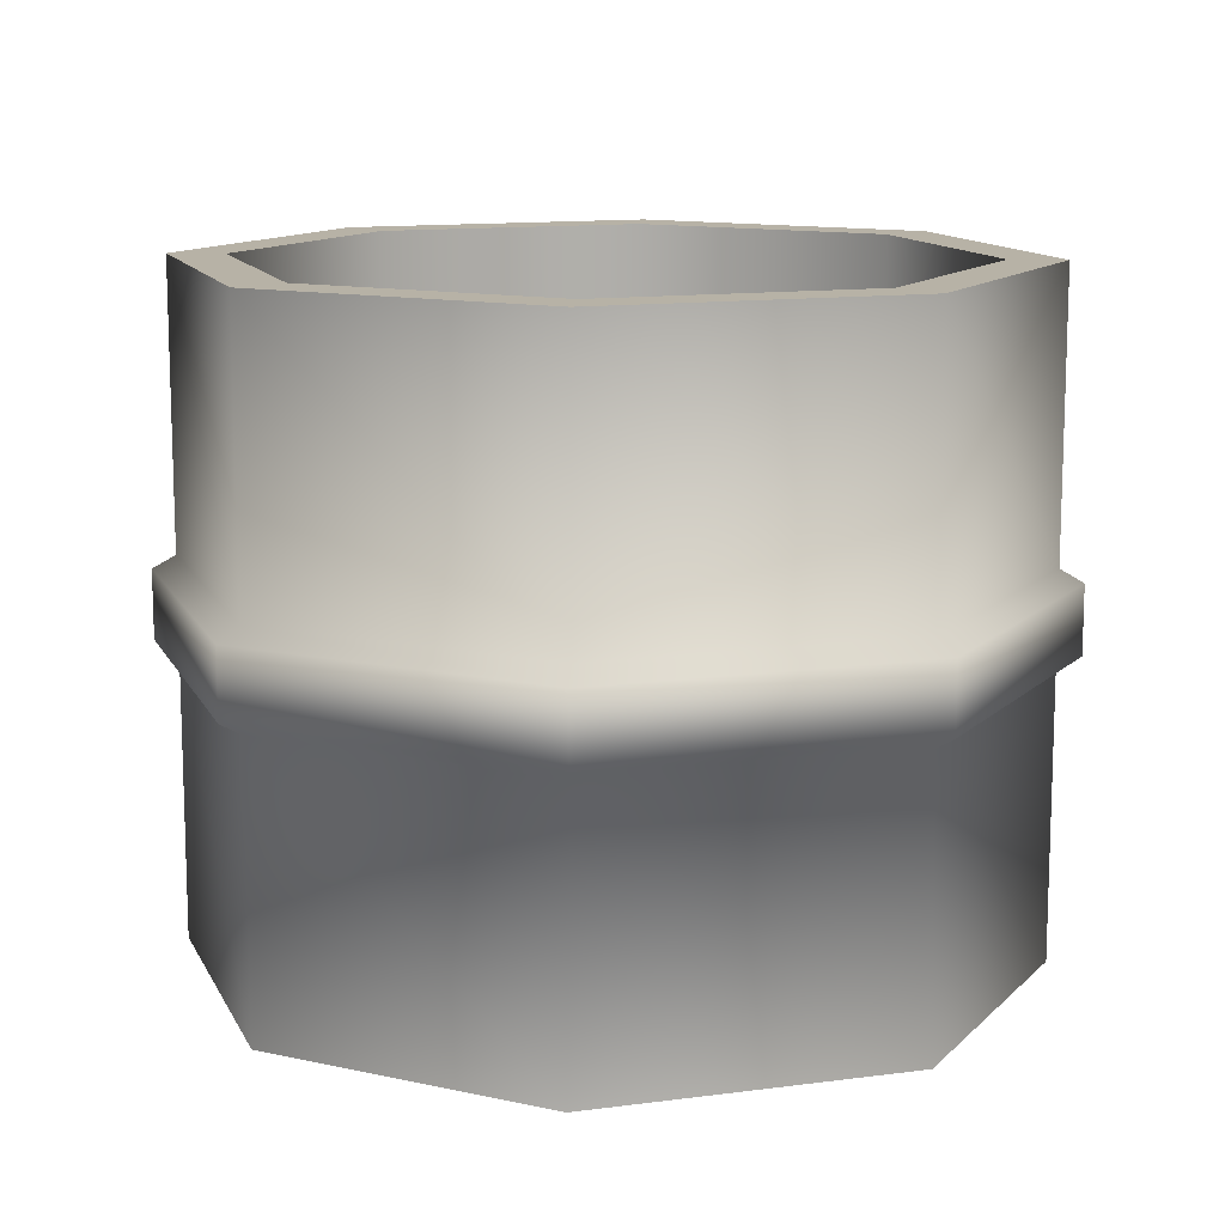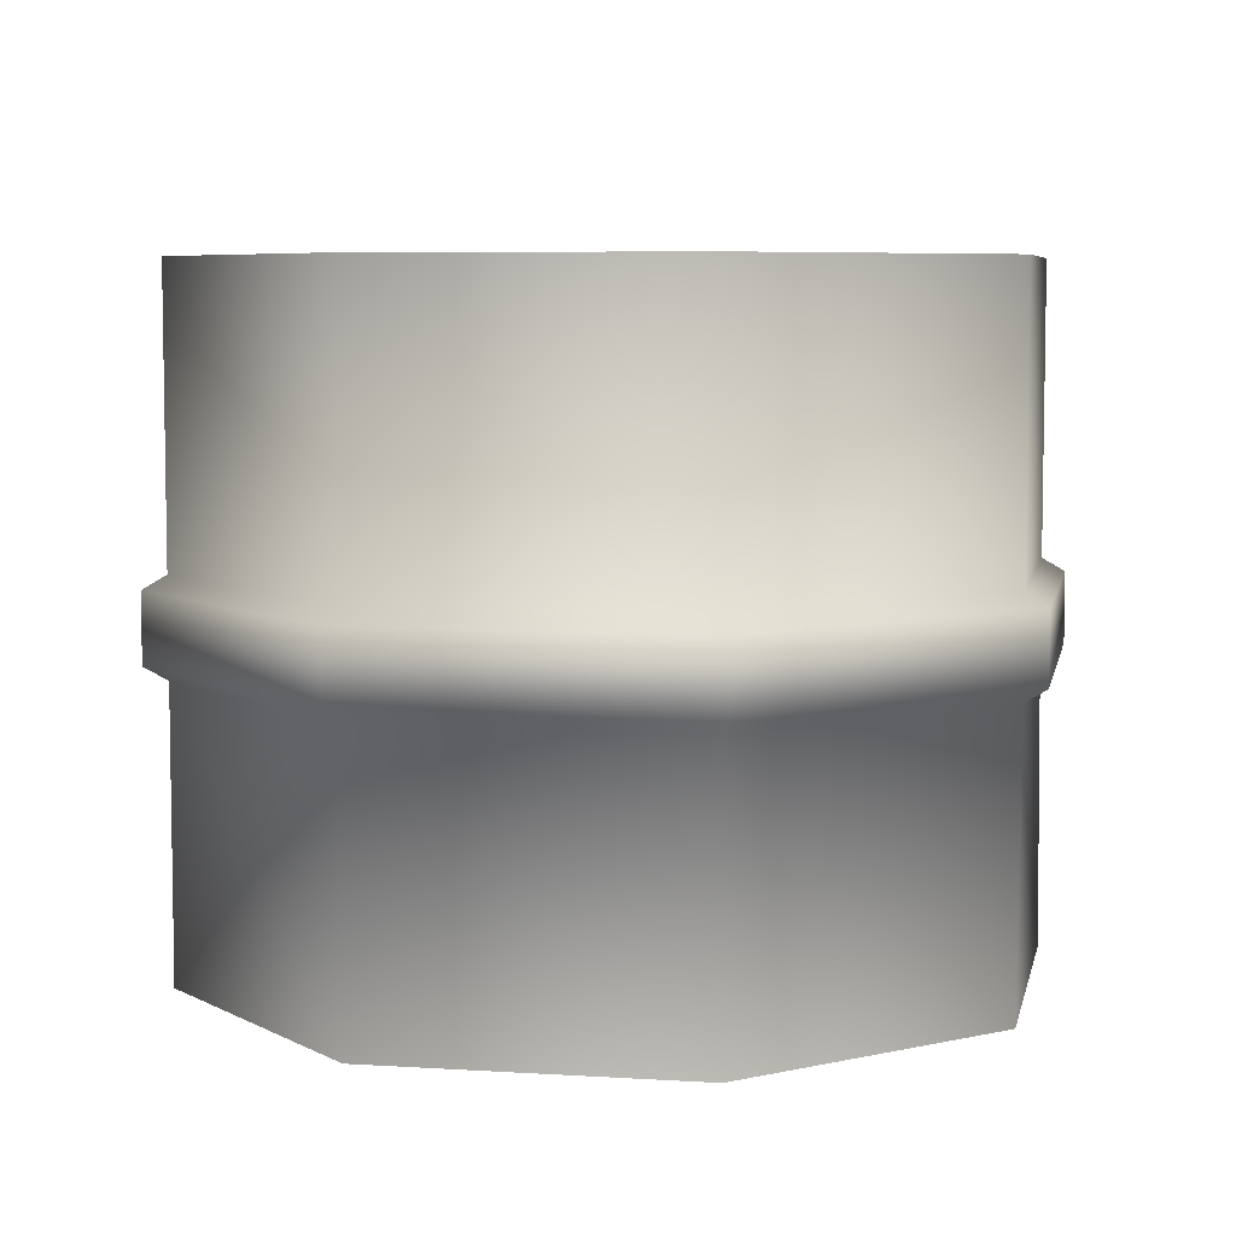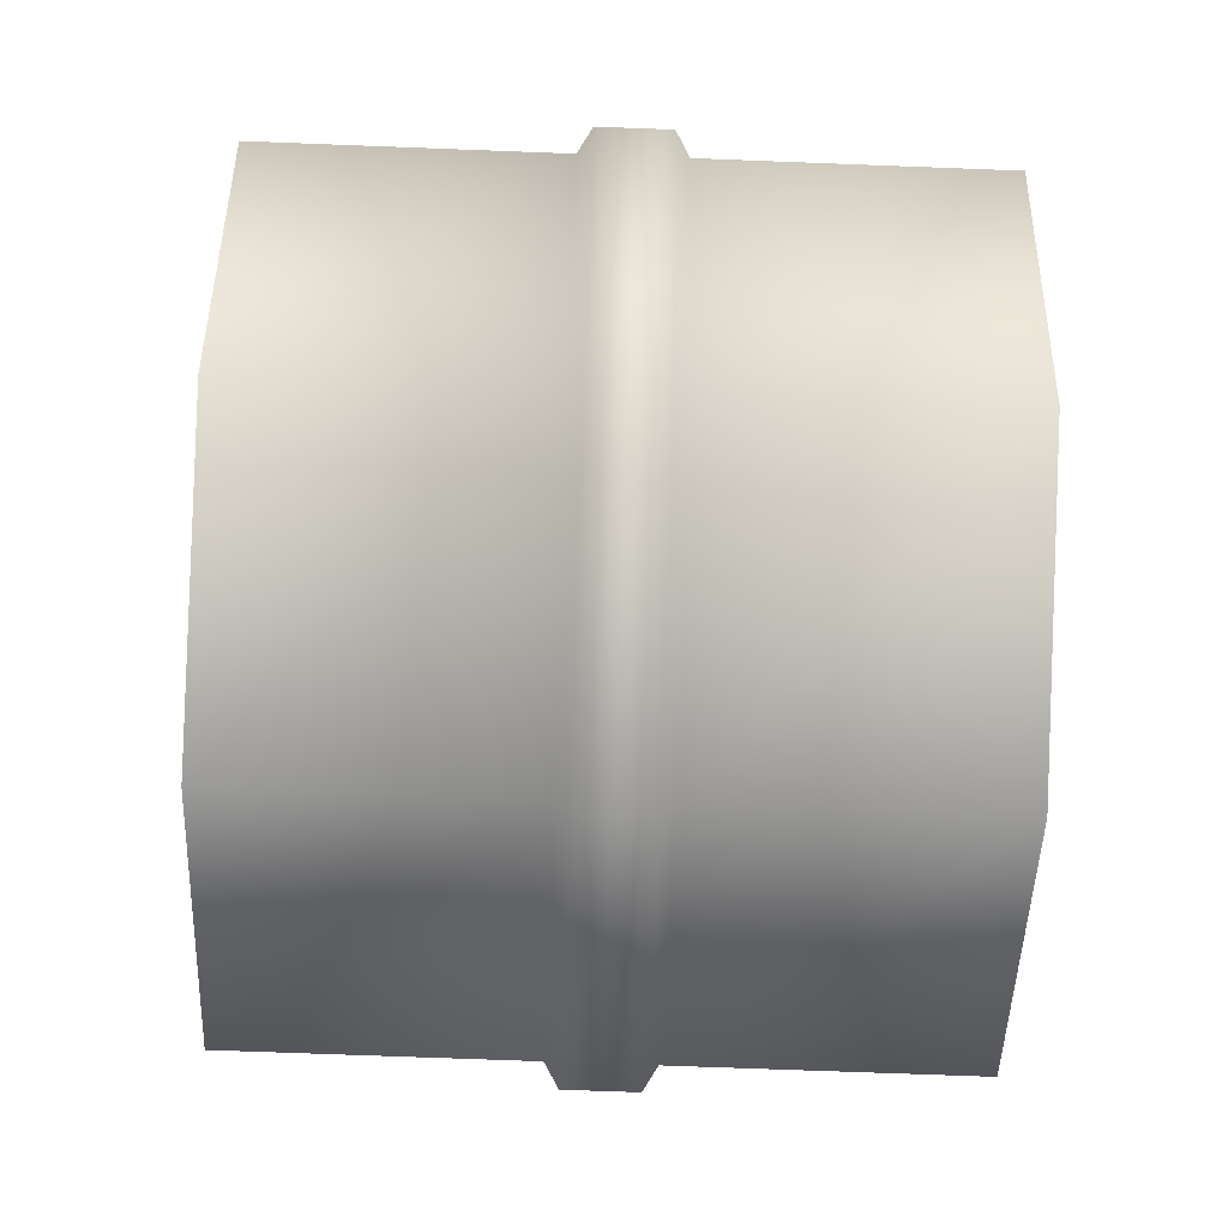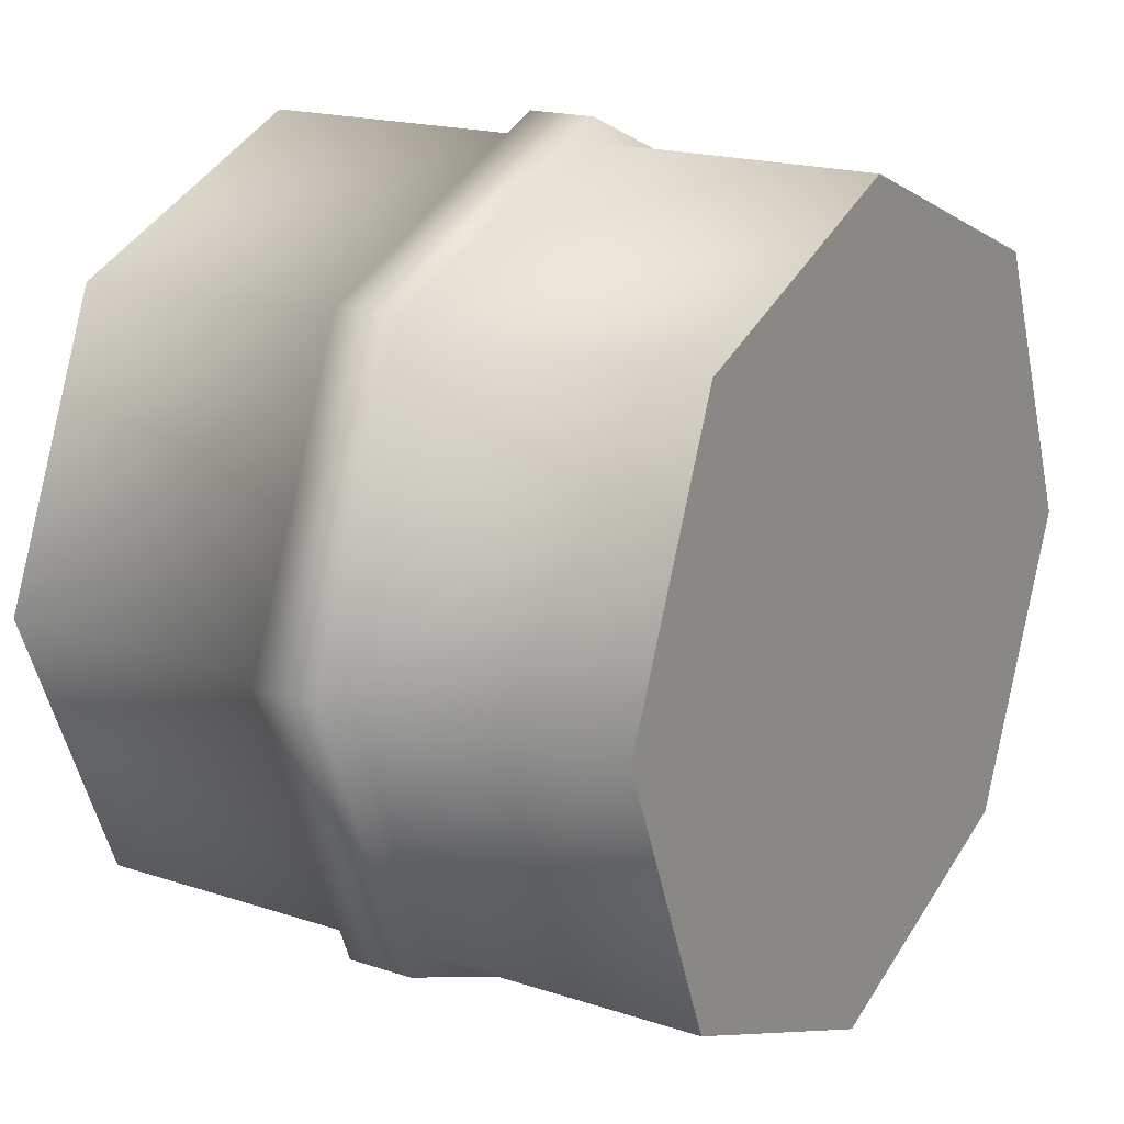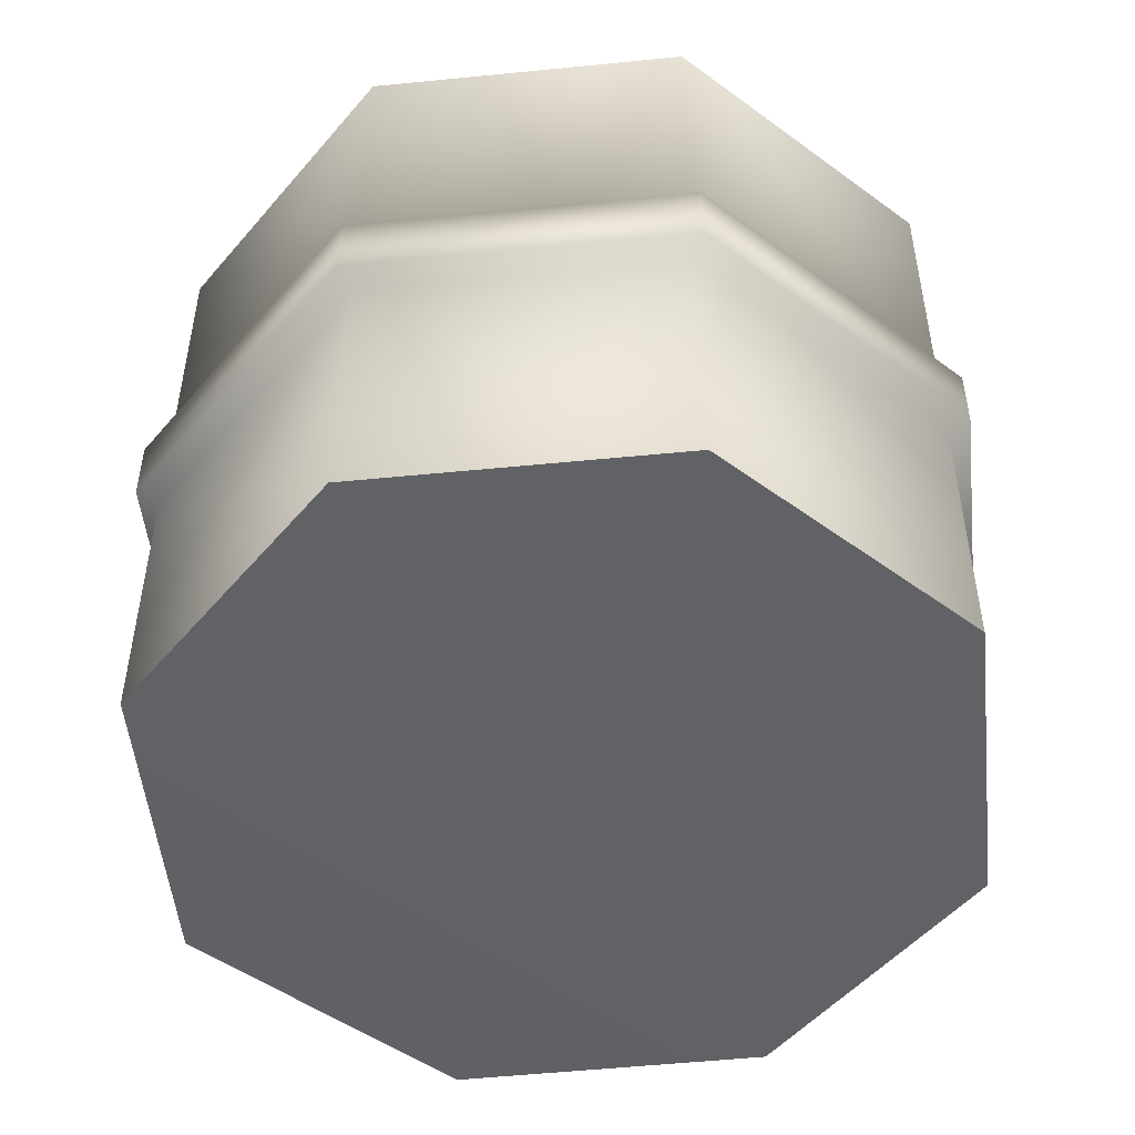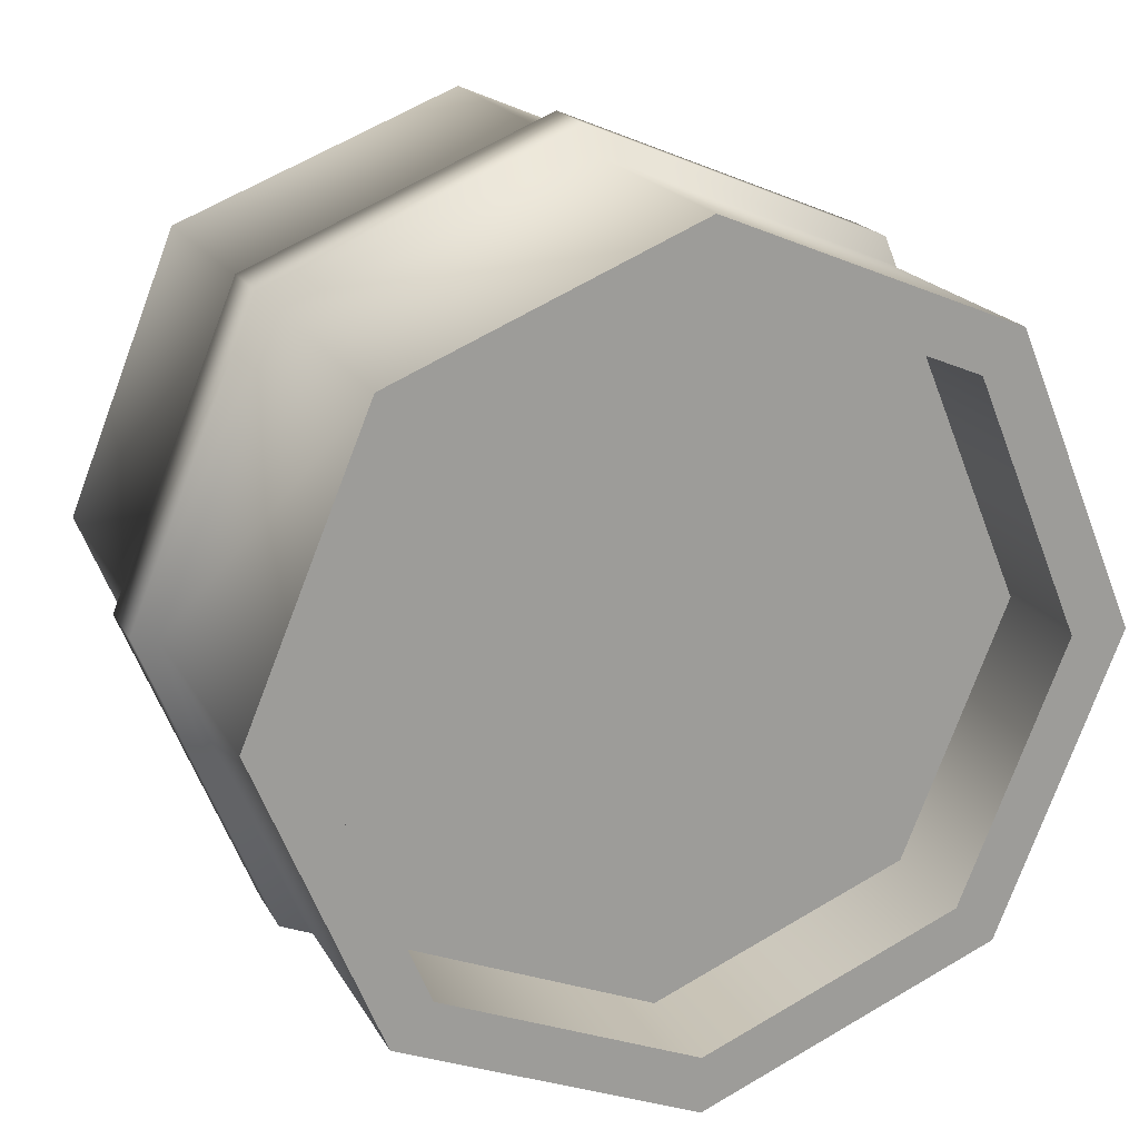
<metadata>
{"format":"obj","ext":"obj","renderer":"f3d","projection":"perspective","resolution":1024,"background":"white","views":[{"elev":12.4,"azim":4.5,"up":"+Y"},{"elev":6.4,"azim":-56.7,"up":"+Y"},{"elev":-69.6,"azim":87.8,"up":"+Z"},{"elev":18.0,"azim":-57.3,"up":"+Z"},{"elev":-50.6,"azim":163.7,"up":"+Y"},{"elev":19.2,"azim":159.0,"up":"+Z"}]}
</metadata>
<code>
o Pot_Mat.8_0
v 61.64 -69.8 -61.64
v 61.64 -10.17 -61.64
v 87.17 -10.17 0
v 87.17 -70.2 0
v 61.64 10.17 -61.64
v 61.64 70 -61.64
v 87.17 70 0
v 87.17 10.17 0
v 0 -69.8 -87.17
v 0 -10.17 -87.17
v 0 10.17 -87.17
v 0 70 -87.17
v -61.64 -69.8 -61.64
v -61.64 -10.17 -61.64
v -61.64 10.17 -61.64
v -61.64 70 -61.64
v -87.17 -69.8 -0
v -87.17 -10.17 -0
v -87.17 10.17 -0
v -87.17 70 -0
v -61.64 -69.8 61.64
v -61.64 -10.17 61.64
v -61.64 10.17 61.64
v -61.64 70 61.64
v -1.096 -69.8 87.17
v -0 -10.17 87.17
v -0 10.17 87.17
v -0 70 87.17
v 62.73 -69.8 61.64
v 61.64 -10.17 61.64
v 61.64 10.17 61.64
v 61.64 70 61.64
v 87.17 -70.2 0
v 87.17 -10.17 0
v 87.17 10.17 0
v 87.17 70 0
v 0 70 -87.17
v 0 70 -75.37
v 53.29 70 -53.29
v 61.64 70 -61.64
v -61.64 70 -61.64
v -53.29 70 -53.29
v 0 70 -75.37
v 0 70 -87.17
v -87.17 70 -0
v -75.37 70 -0
v -53.29 70 -53.29
v -61.64 70 -61.64
v -61.64 70 61.64
v -53.29 70 53.29
v -75.37 70 -0
v -87.17 70 -0
v -0 70 87.17
v -0 70 75.37
v -53.29 70 53.29
v -61.64 70 61.64
v 61.64 70 61.64
v 53.29 70 53.29
v -0 70 75.37
v -0 70 87.17
v 87.17 70 0
v 75.37 70 -0
v 53.29 70 53.29
v 61.64 70 61.64
v 61.64 70 -61.64
v 53.29 70 -53.29
v 75.37 70 -0
v 87.17 70 0
v 0 70 -75.37
v 0 46.54 -75.37
v 53.29 46.54 -53.29
v 53.29 70 -53.29
v -53.29 70 -53.29
v -53.29 46.54 -53.29
v 0 46.54 -75.37
v 0 70 -75.37
v -75.37 70 -0
v -75.37 46.54 -0
v -53.29 46.54 -53.29
v -53.29 70 -53.29
v -53.29 70 53.29
v -53.29 46.54 53.29
v -75.37 46.54 -0
v -75.37 70 -0
v -0 70 75.37
v -0 46.54 75.37
v -53.29 46.54 53.29
v -53.29 70 53.29
v 53.29 70 53.29
v 53.29 46.54 53.29
v -0 46.54 75.37
v -0 70 75.37
v 75.37 70 -0
v 75.37 46.54 -0
v 53.29 46.54 53.29
v 53.29 70 53.29
v 53.29 70 -53.29
v 53.29 46.54 -53.29
v 75.37 46.54 -0
v 75.37 70 -0
v 61.64 -69.8 -61.64
v 87.17 -70.2 0
v 62.73 -69.8 61.64
v -1.096 -69.8 87.17
v -61.64 -69.8 61.64
v -87.17 -69.8 -0
v -61.64 -69.8 -61.64
v 0 -69.8 -87.17
f 37 38 39
f 37 39 40
f 41 42 43
f 41 43 44
f 45 46 47
f 45 47 48
f 49 50 51
f 49 51 52
f 53 54 55
f 53 55 56
f 57 58 59
f 57 59 60
f 61 62 63
f 61 63 64
f 65 66 67
f 65 67 68
f 1 2 3
f 1 3 4
f 5 6 7
f 5 7 8
f 9 10 2
f 9 2 1
f 11 12 6
f 11 6 5
f 13 14 10
f 13 10 9
f 15 16 12
f 15 12 11
f 17 18 14
f 17 14 13
f 19 20 16
f 19 16 15
f 21 22 18
f 21 18 17
f 23 24 20
f 23 20 19
f 25 26 22
f 25 22 21
f 27 28 24
f 27 24 23
f 29 30 26
f 29 26 25
f 31 32 28
f 31 28 27
f 33 34 30
f 33 30 29
f 35 36 32
f 35 32 31
f 69 70 71
f 69 71 72
f 73 74 75
f 73 75 76
f 77 78 79
f 77 79 80
f 81 82 83
f 81 83 84
f 85 86 87
f 85 87 88
f 89 90 91
f 89 91 92
f 93 94 95
f 93 95 96
f 97 98 99
f 97 99 100
f 101 107 108
f 107 101 102
f 107 102 106
f 106 102 105
f 105 102 103
f 105 103 104
o Pot_Mat.9_0
v 0 46.54 -75.37
v -53.29 46.54 -53.29
v -75.37 46.54 -0
v -53.29 46.54 53.29
v -0 46.54 75.37
v 53.29 46.54 53.29
v 75.37 46.54 -0
v 53.29 46.54 -53.29
f 110 116 109
f 116 110 111
f 116 111 115
f 115 111 112
f 115 112 114
f 114 112 113
o Pot_Mat.7_0
v 0 10.17 -87.17
v 0 7.267 -92.17
v -65.17 7.267 -65.17
v -61.64 10.17 -61.64
v 65.17 -7.267 -65.17
v 65.17 7.267 -65.17
v 92.17 7.267 0
v 92.17 -7.267 0
v -61.64 -10.17 61.64
v -65.17 -7.267 65.17
v -92.17 -7.267 -0
v -87.17 -10.17 -0
v -92.17 -7.267 -0
v -65.17 -7.267 -65.17
v -61.64 -10.17 -61.64
v 0 -7.267 -92.17
v 0 7.267 -92.17
v 65.17 7.267 -65.17
v 65.17 -7.267 -65.17
v -87.17 10.17 -0
v -92.17 7.267 -0
v -65.17 7.267 65.17
v -61.64 10.17 61.64
v -65.17 7.267 -65.17
v -92.17 7.267 -0
v -65.17 -7.267 -65.17
v 0 -7.267 -92.17
v -0 -10.17 87.17
v -0 -7.267 92.17
v -65.17 -7.267 65.17
v 61.64 -10.17 -61.64
v 87.17 -10.17 0
v -65.17 7.267 65.17
v -0 7.267 92.17
v -0 10.17 87.17
v 87.17 10.17 0
v 61.64 10.17 -61.64
v 61.64 -10.17 61.64
v 65.17 -7.267 65.17
v -0 -7.267 92.17
v 0 -10.17 -87.17
v -0 7.267 92.17
v 65.17 7.267 65.17
v 61.64 10.17 61.64
v 87.17 -10.17 0
v 92.17 -7.267 0
v 65.17 -7.267 65.17
v 92.17 7.267 0
v 65.17 7.267 65.17
v 87.17 10.17 0
f 117 118 119
f 117 119 120
f 121 122 123
f 121 123 124
f 125 126 127
f 125 127 128
f 128 129 130
f 128 130 131
f 132 133 134
f 132 134 135
f 136 137 138
f 136 138 139
f 120 140 141
f 120 141 136
f 142 119 118
f 142 118 143
f 144 145 146
f 144 146 125
f 147 121 124
f 147 124 148
f 129 141 140
f 129 140 130
f 139 149 150
f 139 150 151
f 152 123 122
f 152 122 153
f 126 138 137
f 126 137 127
f 154 155 156
f 154 156 144
f 157 132 135
f 157 135 147
f 145 150 149
f 145 149 146
f 151 158 159
f 151 159 160
f 153 134 133
f 153 133 117
f 155 159 158
f 155 158 156
f 161 162 163
f 161 163 154
f 131 142 143
f 131 143 157
f 162 164 165
f 162 165 163
f 160 165 164
f 160 164 166

</code>
